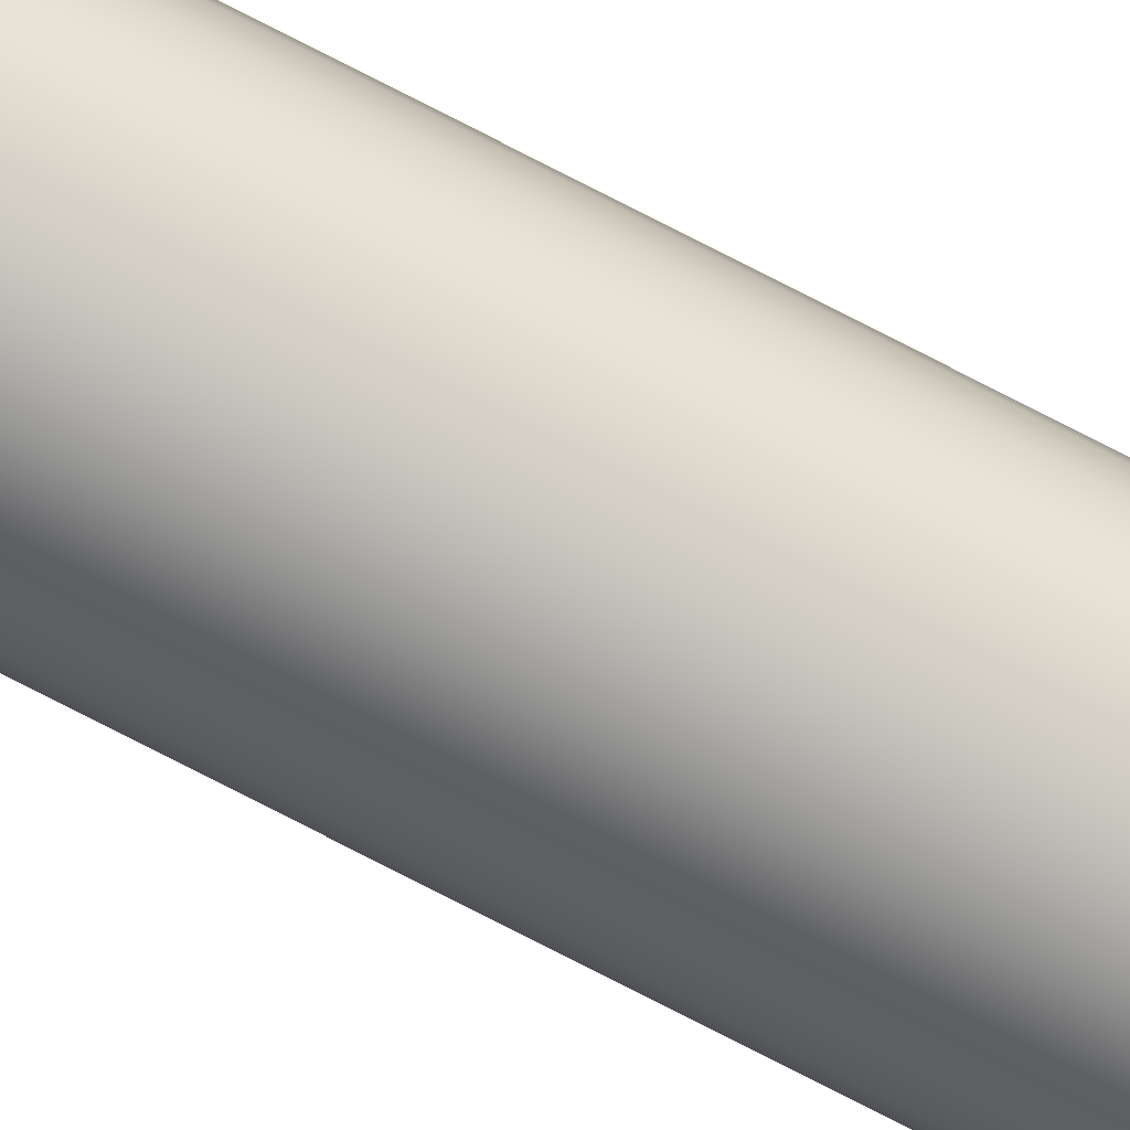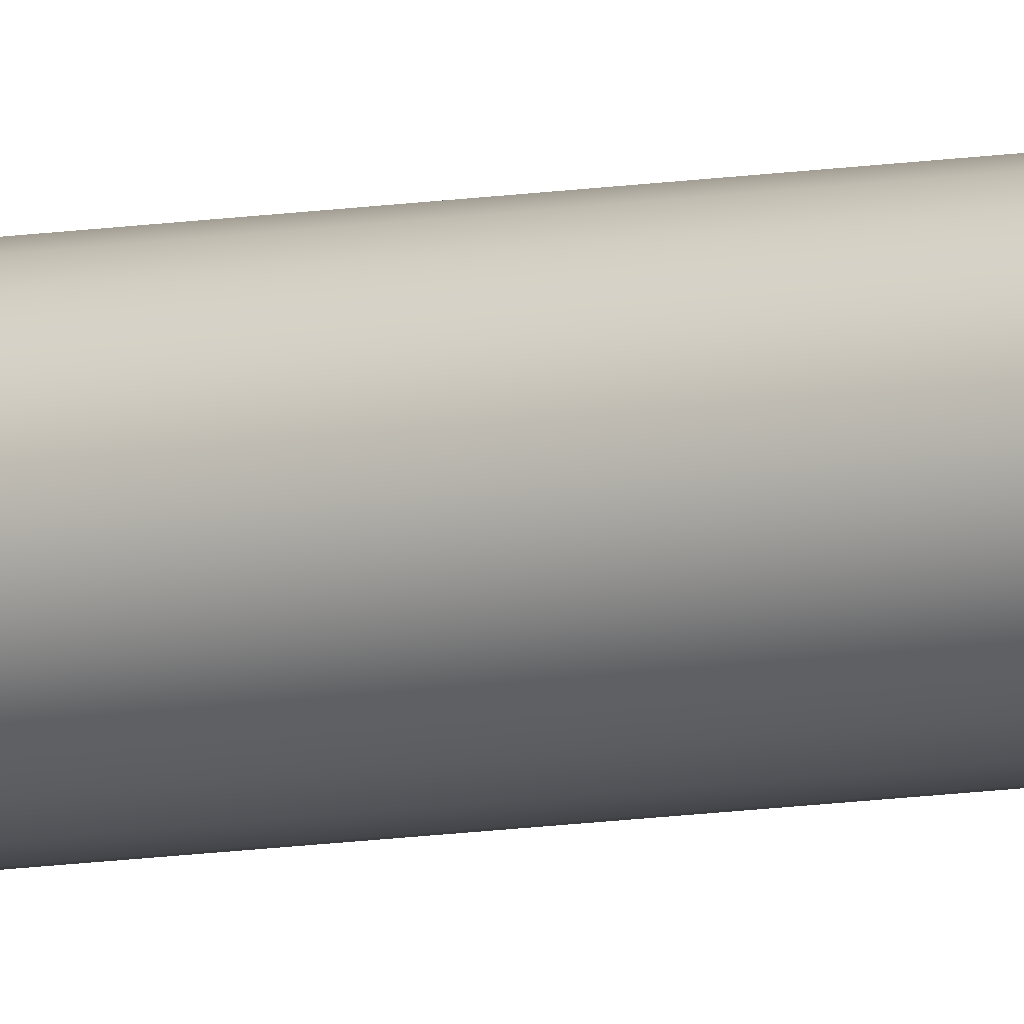
<metadata>
{"format":"obj","ext":"obj","renderer":"f3d","projection":"perspective","resolution":1024,"background":"white","views":[{"elev":-77.1,"azim":62.8,"up":"+Y"},{"elev":-8.7,"azim":-61.9,"up":"+Y"}]}
</metadata>
<code>
o mesh109/mesh109-geometry#mesh109-geometry
v -0.1028 -0.1433 -0.2967
v -0.1028 -0.1444 -0.2967
v -0.1029 -0.1438 -0.2967
v -0.1026 -0.1428 -0.2967
v -0.1026 -0.1449 -0.2967
v -0.1022 -0.1424 -0.2967
v -0.1022 -0.1453 -0.2967
v -0.1018 -0.142 -0.2967
v -0.1026 -0.1428 0.2162
v -0.1028 -0.1433 0.2162
v -0.1018 -0.1457 -0.2967
v -0.1013 -0.1418 -0.2967
v -0.1029 -0.1438 0.2162
v -0.1028 -0.1444 0.2162
v -0.1022 -0.1424 0.2162
v -0.1013 -0.1459 -0.2967
v -0.1026 -0.1449 0.2162
v -0.1022 -0.1453 0.2162
v -0.1018 -0.142 0.2162
v -0.1018 -0.1457 0.2162
v -0.1013 -0.1459 0.2162
v -0.1013 -0.1418 0.2162
v -0.1008 -0.1418 -0.2967
v -0.1008 -0.1459 -0.2967
v -0.1008 -0.1459 0.2162
v -0.1002 -0.1418 -0.2967
v -0.1002 -0.1459 -0.2967
v -0.1008 -0.1418 0.2162
v -0.1002 -0.1418 0.2162
v -0.1002 -0.1459 0.2162
v -0.09972 -0.142 -0.2967
v -0.09972 -0.1457 -0.2967
v -0.09929 -0.1424 -0.2967
v -0.09929 -0.1453 -0.2967
v -0.09972 -0.1457 0.2162
v -0.09972 -0.142 0.2162
v -0.09929 -0.1453 0.2162
v -0.09896 -0.1449 0.2162
v -0.09896 -0.1428 -0.2967
v -0.09896 -0.1449 -0.2967
v -0.09929 -0.1424 0.2162
v -0.09896 -0.1428 0.2162
v -0.09875 -0.1444 0.2162
v -0.09875 -0.1433 -0.2967
v -0.09875 -0.1444 -0.2967
v -0.09867 -0.1438 -0.2967
v -0.09875 -0.1433 0.2162
v -0.09867 -0.1438 0.2162
f 1 2 3
f 2 1 4
f 2 4 5
f 5 4 6
f 5 6 7
f 7 6 8
f 3 2 1
f 4 1 2
f 4 9 1
f 1 10 3
f 7 8 11
f 11 8 12
f 5 4 2
f 7 6 5
f 2 13 3
f 3 13 2
f 5 14 2
f 2 14 5
f 9 1 10
f 1 9 4
f 10 1 9
f 10 3 13
f 3 10 1
f 9 4 15
f 11 8 7
f 12 8 11
f 11 12 16
f 6 4 5
f 8 6 7
f 14 2 13
f 13 3 10
f 13 2 14
f 14 5 17
f 17 5 14
f 17 7 18
f 7 17 5
f 18 7 17
f 5 17 7
f 14 10 13
f 10 17 9
f 4 15 6
f 6 15 4
f 15 8 6
f 6 8 15
f 19 12 8
f 15 4 9
f 9 18 15
f 15 20 19
f 19 21 22
f 13 10 14
f 9 17 10
f 15 18 9
f 19 20 15
f 8 15 19
f 19 15 8
f 22 19 12
f 20 7 11
f 11 7 20
f 16 23 24
f 16 12 11
f 24 23 16
f 21 11 16
f 16 11 21
f 25 16 24
f 24 16 25
f 10 14 17
f 9 17 18
f 17 14 10
f 18 17 9
f 12 19 22
f 8 12 19
f 22 23 12
f 15 18 20
f 20 18 15
f 19 20 21
f 21 20 19
f 22 21 25
f 7 20 18
f 18 20 7
f 11 21 20
f 20 21 11
f 16 12 23
f 24 23 26
f 23 12 16
f 26 23 24
f 16 25 21
f 21 25 16
f 27 25 24
f 24 25 27
f 22 25 28
f 22 21 19
f 28 25 22
f 23 22 28
f 28 22 23
f 12 23 22
f 23 29 26
f 25 21 22
f 24 26 27
f 25 27 30
f 30 27 25
f 27 31 32
f 32 33 34
f 27 26 24
f 32 31 27
f 34 33 32
f 32 30 27
f 27 30 32
f 34 35 32
f 32 35 34
f 28 25 30
f 30 25 28
f 28 30 29
f 29 30 35
f 29 35 36
f 29 30 28
f 35 30 29
f 36 35 29
f 29 23 28
f 26 29 23
f 28 23 29
f 29 26 36
f 30 32 35
f 35 32 30
f 35 34 37
f 37 34 35
f 34 38 37
f 36 35 37
f 37 35 36
f 27 26 31
f 32 31 33
f 31 26 27
f 33 31 32
f 34 33 39
f 39 33 34
f 34 39 40
f 36 26 29
f 36 37 41
f 41 38 42
f 41 37 36
f 42 38 41
f 37 38 34
f 40 43 38
f 38 43 40
f 41 37 38
f 42 38 43
f 38 37 41
f 31 36 26
f 40 39 44
f 45 44 46
f 44 39 40
f 40 44 45
f 40 39 34
f 45 44 40
f 38 34 40
f 26 36 31
f 42 43 47
f 47 43 48
f 43 38 42
f 47 43 42
f 40 34 38
f 43 40 45
f 45 40 43
f 45 48 43
f 46 47 48
f 48 47 46
f 44 42 47
f 48 43 47
f 36 31 41
f 46 44 45
f 31 41 33
f 33 41 31
f 41 31 36
f 43 48 45
f 48 45 46
f 46 45 48
f 47 46 44
f 44 46 47
f 42 44 39
f 47 42 44
f 39 44 42
f 39 41 42
f 41 39 33
f 42 41 39
f 33 39 41

</code>
